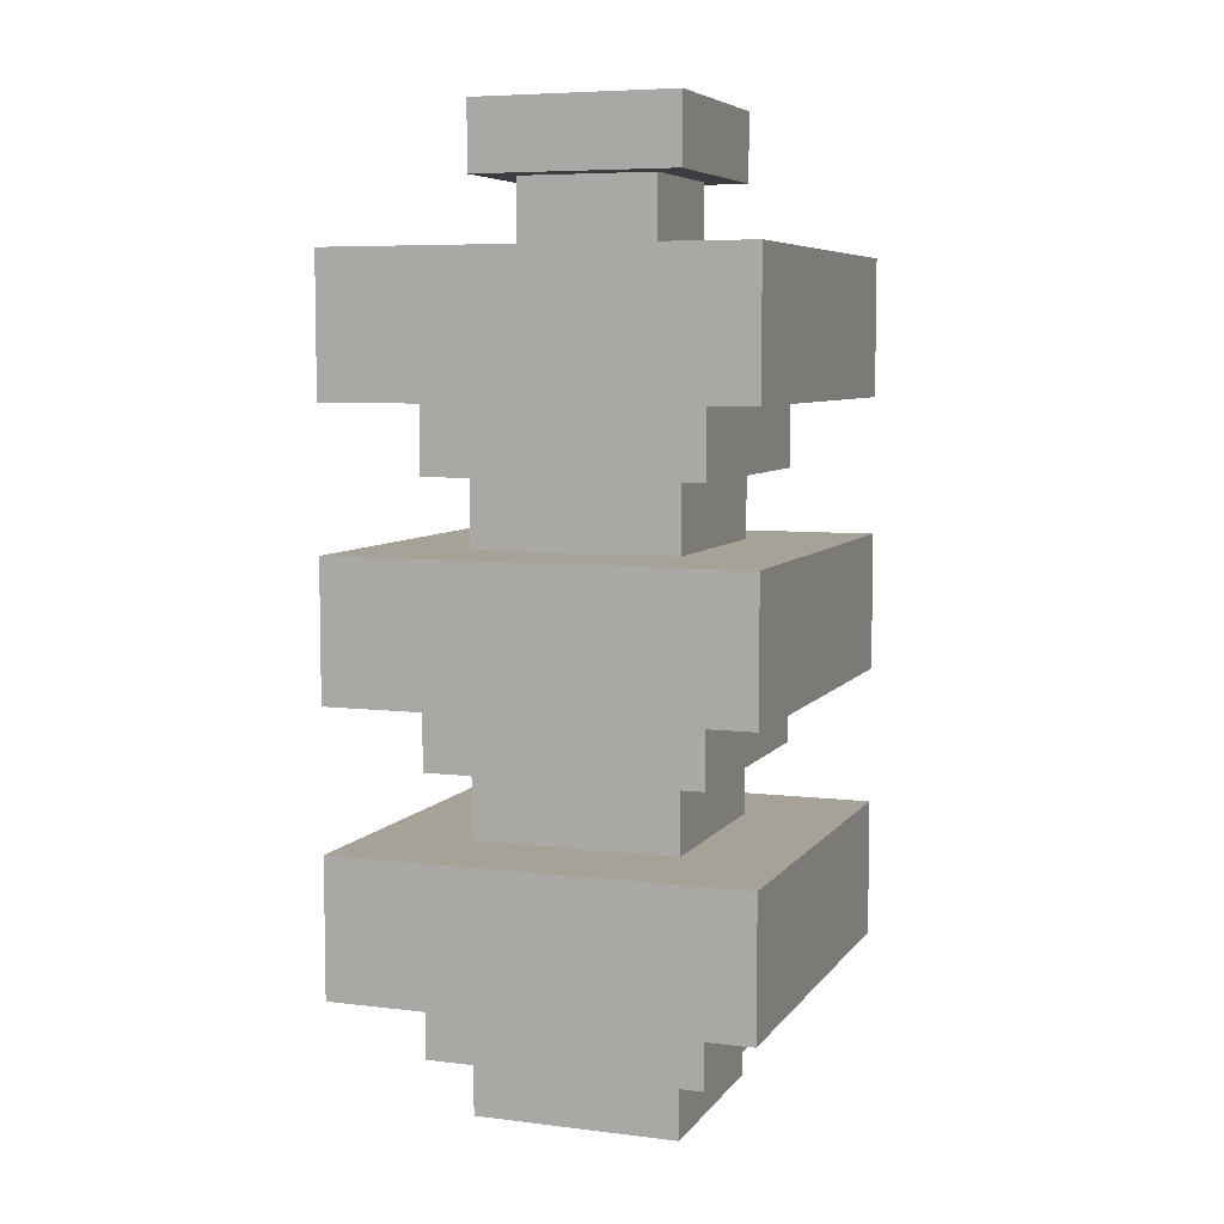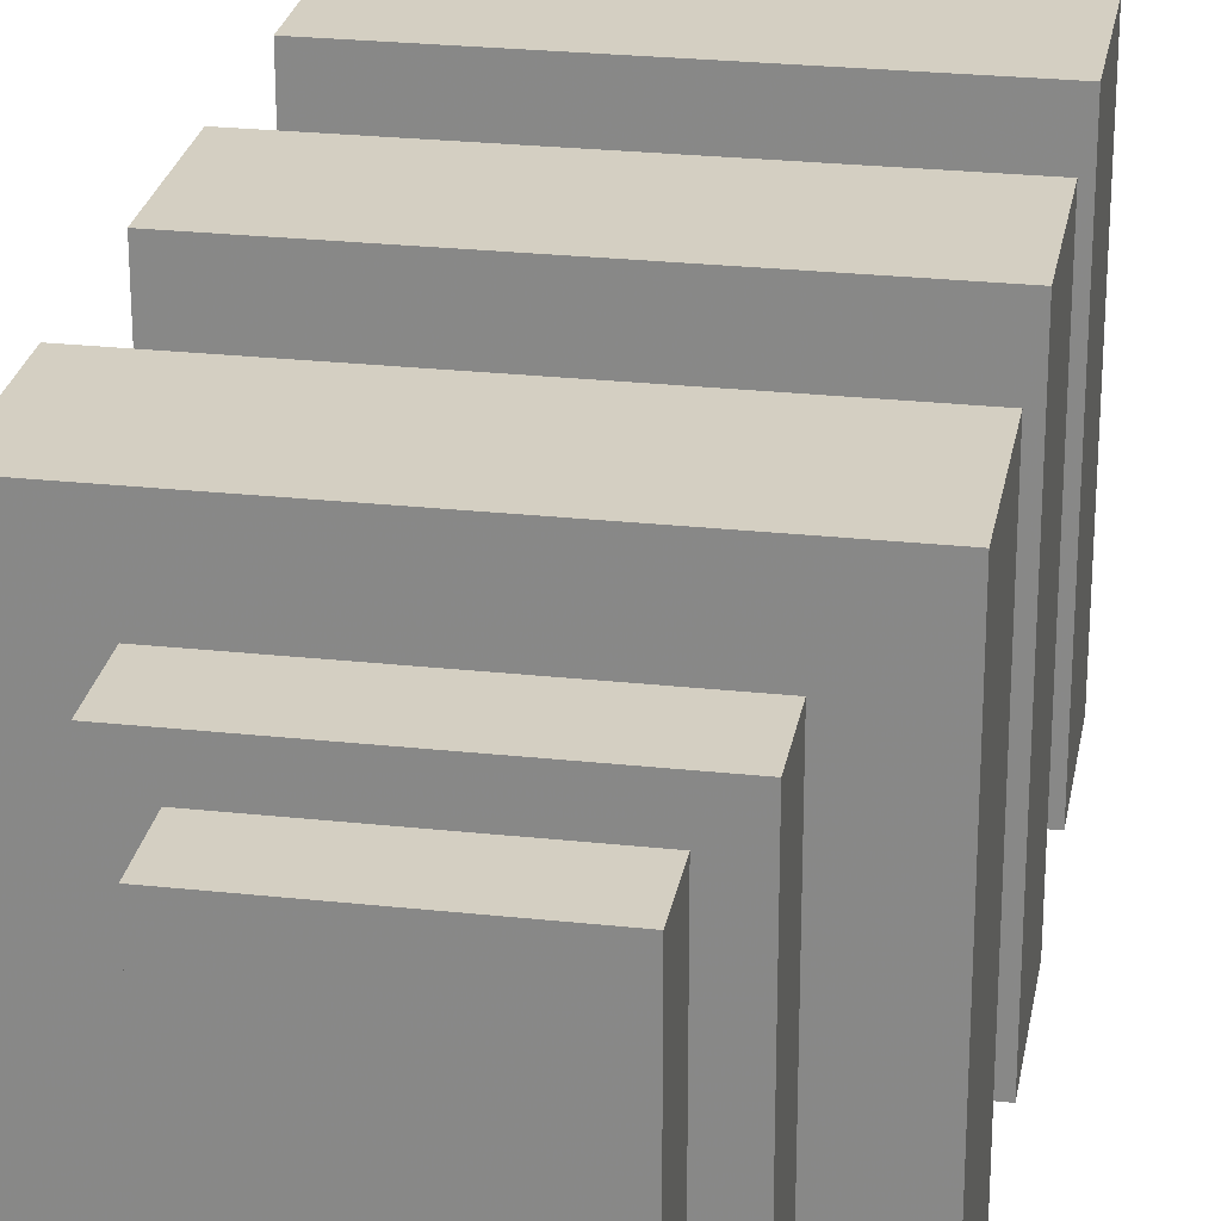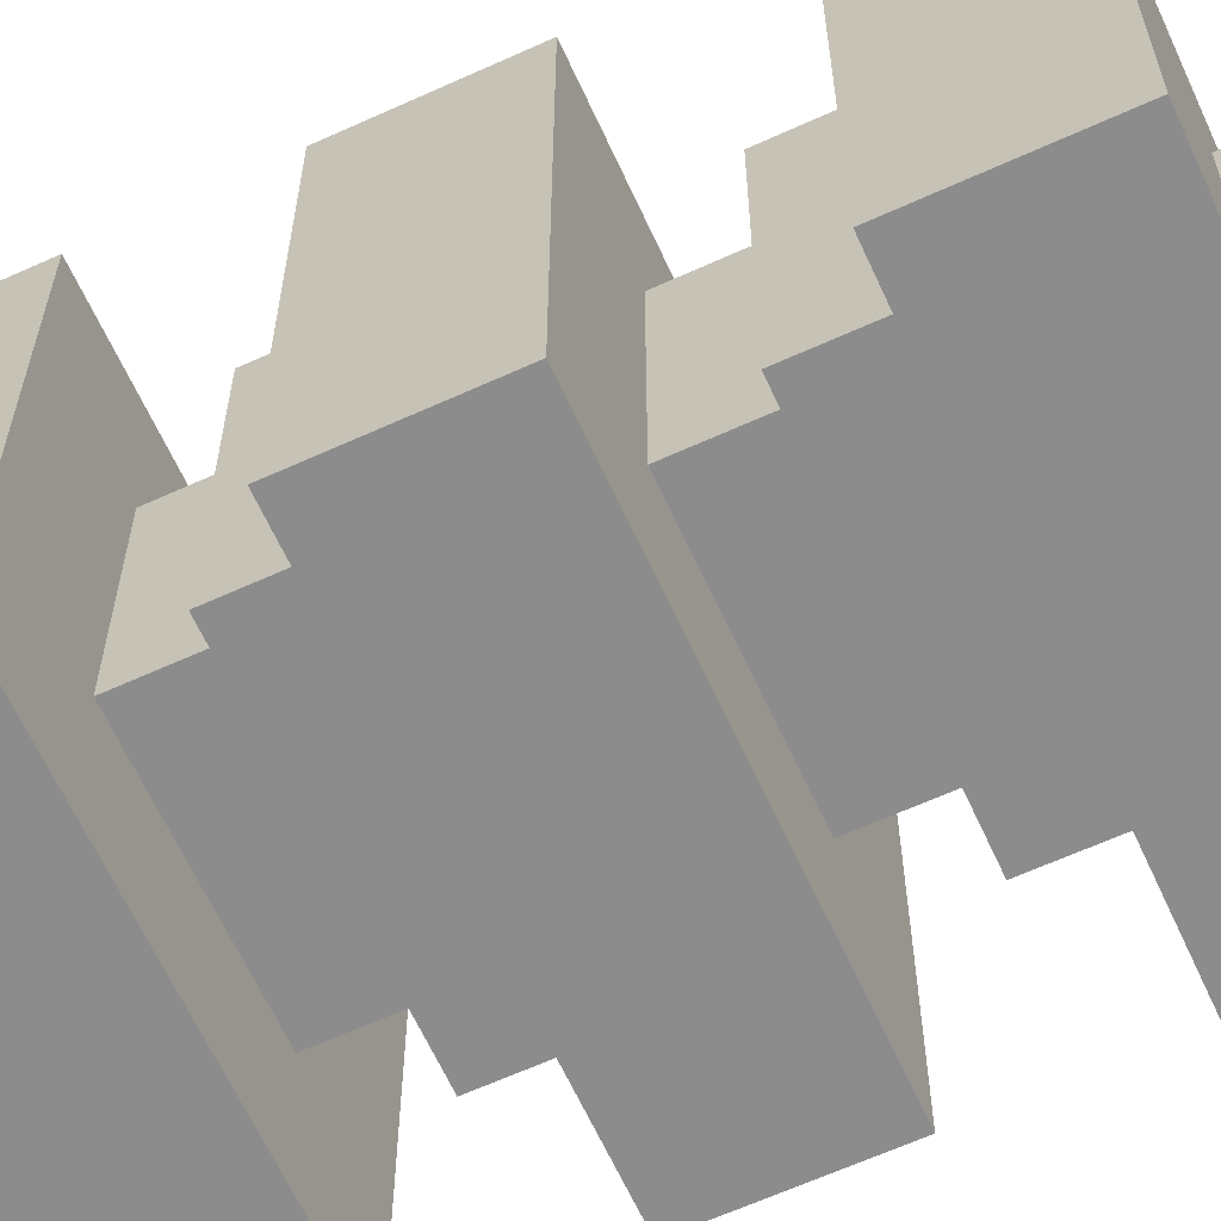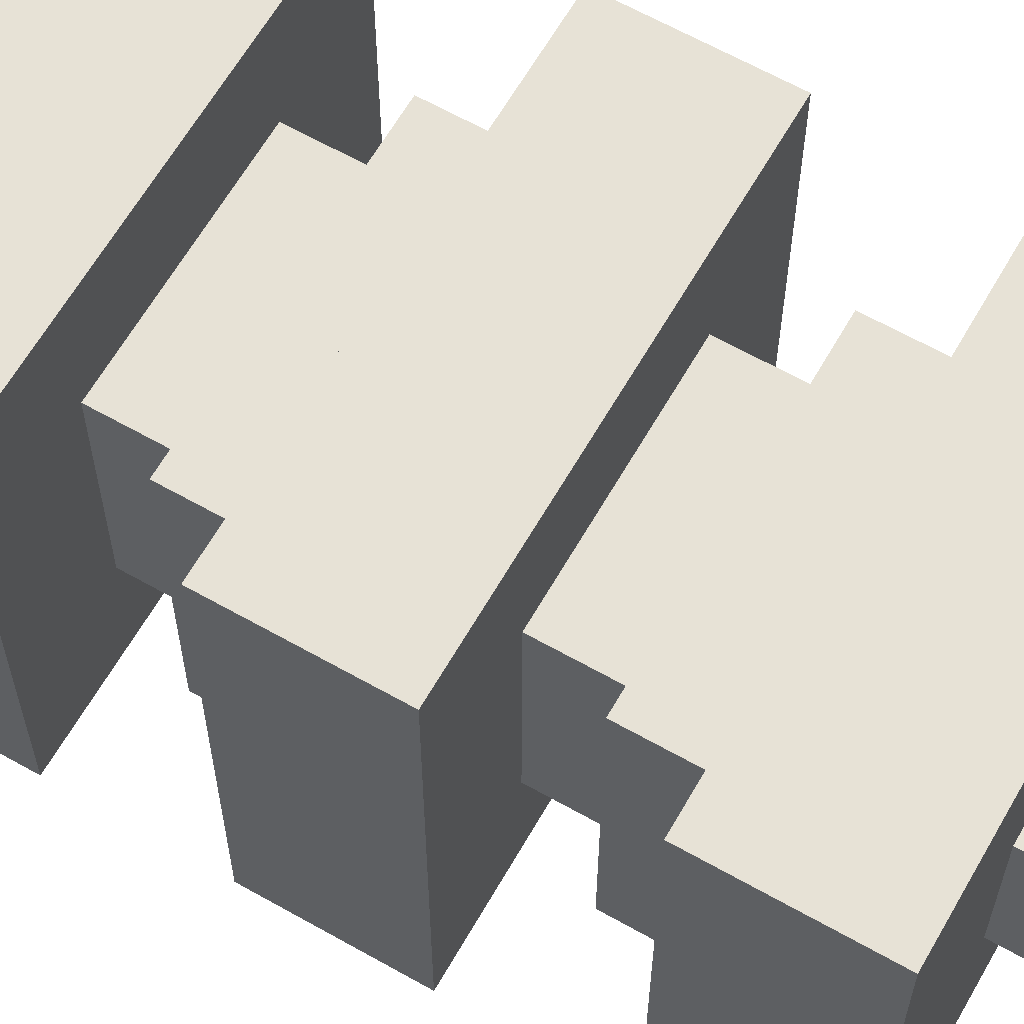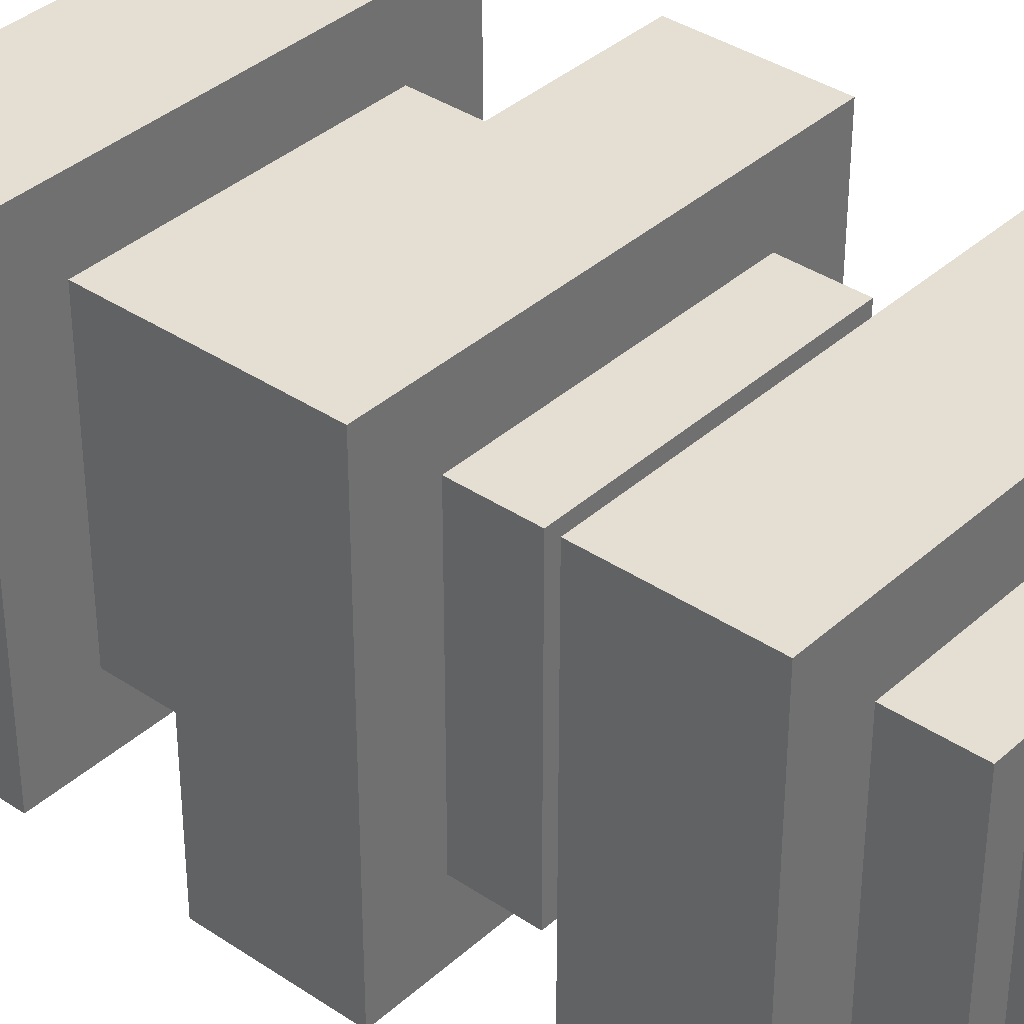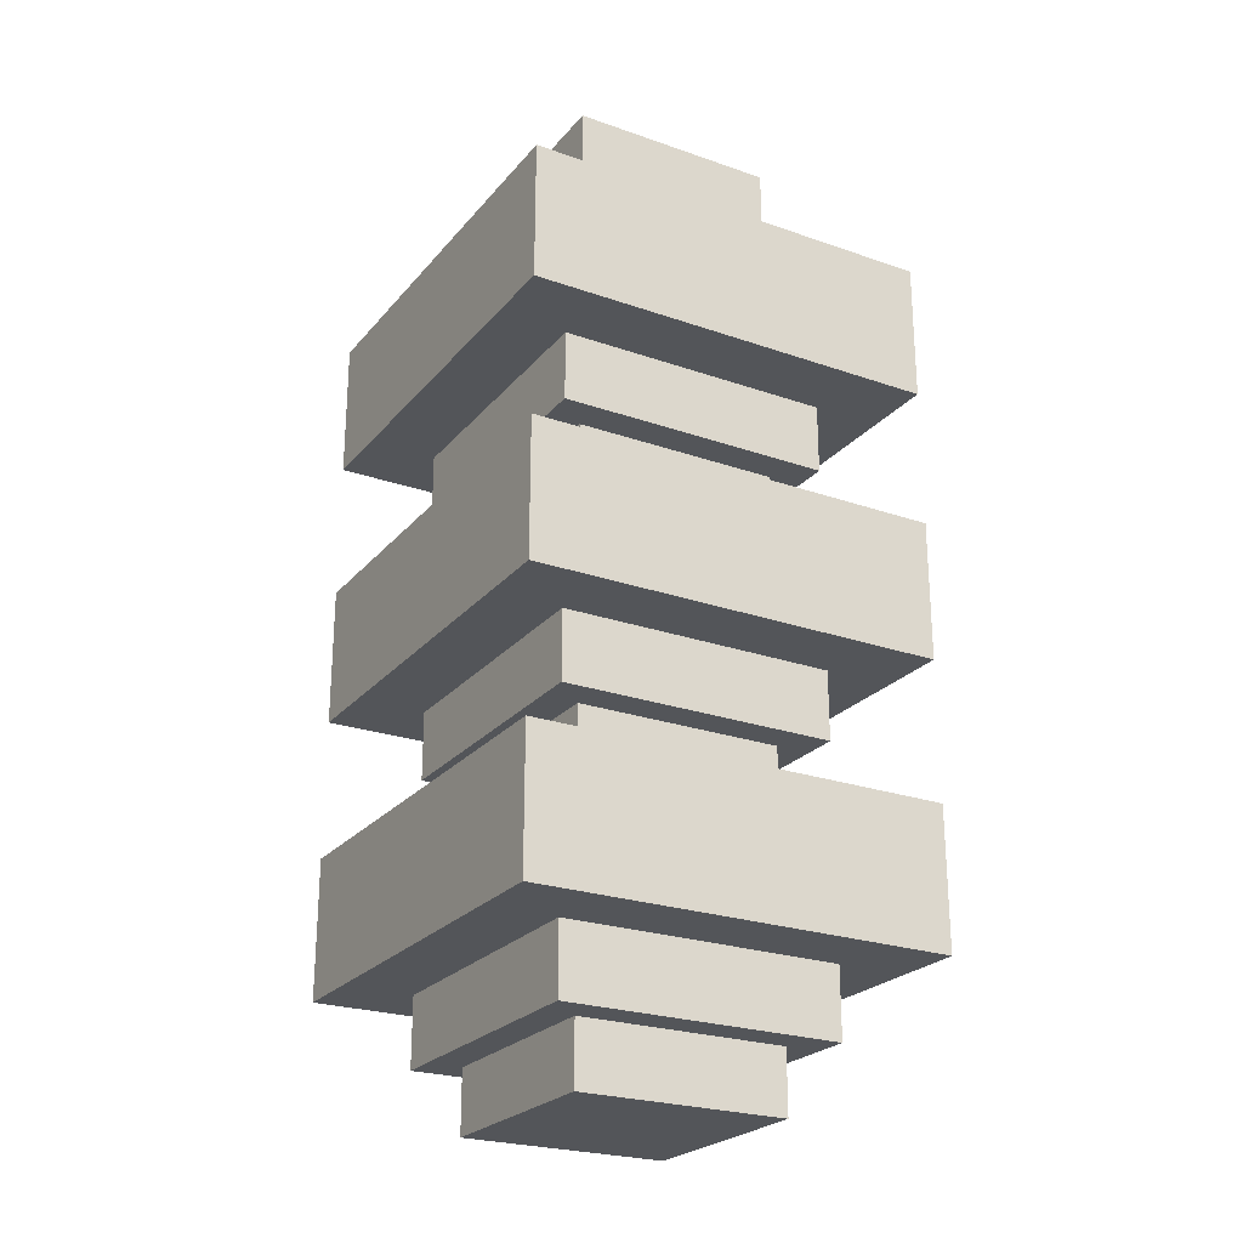
<metadata>
{"format":"obj","ext":"obj","renderer":"f3d","projection":"perspective","resolution":1024,"background":"white","views":[{"elev":6.6,"azim":109.8,"up":"+Y"},{"elev":25.5,"azim":9.9,"up":"+Z"},{"elev":-64.3,"azim":114.6,"up":"+Z"},{"elev":63.5,"azim":119.8,"up":"+Z"},{"elev":37.0,"azim":-49.0,"up":"+Z"},{"elev":-24.4,"azim":150.1,"up":"+Y"}]}
</metadata>
<code>
o relayHV
v 0.4062 -0 0.4062
v 0.4062 0.0625 0.4062
v 0.5938 0.0625 0.4062
v 0.5938 -0 0.4062
v 0.5938 -0 0.5938
v 0.5938 0.0625 0.5938
v 0.4062 0.0625 0.5938
v 0.4062 -0 0.5938
v 0.3125 0.6188 0.3125
v 0.3125 0.7438 0.3125
v 0.6875 0.7438 0.3125
v 0.6875 0.6188 0.3125
v 0.6875 0.6188 0.6875
v 0.6875 0.7438 0.6875
v 0.3125 0.7438 0.6875
v 0.3125 0.6188 0.6875
v 0.375 0.5563 0.375
v 0.375 0.6188 0.375
v 0.625 0.6188 0.375
v 0.625 0.5563 0.375
v 0.625 0.5563 0.625
v 0.625 0.6188 0.625
v 0.375 0.6188 0.625
v 0.375 0.5563 0.625
v 0.3125 0.3688 0.3125
v 0.3125 0.4938 0.3125
v 0.6875 0.4938 0.3125
v 0.6875 0.3688 0.3125
v 0.6875 0.3688 0.6875
v 0.6875 0.4938 0.6875
v 0.3125 0.4938 0.6875
v 0.3125 0.3688 0.6875
v 0.375 0.3063 0.375
v 0.375 0.3688 0.375
v 0.625 0.3688 0.375
v 0.625 0.3063 0.375
v 0.625 0.3063 0.625
v 0.625 0.3688 0.625
v 0.375 0.3688 0.625
v 0.375 0.3063 0.625
v 0.3125 0.1187 0.3125
v 0.3125 0.2437 0.3125
v 0.6875 0.2437 0.3125
v 0.6875 0.1187 0.3125
v 0.6875 0.1187 0.6875
v 0.6875 0.2437 0.6875
v 0.3125 0.2437 0.6875
v 0.3125 0.1187 0.6875
v 0.375 0.05625 0.375
v 0.375 0.1187 0.375
v 0.625 0.1187 0.375
v 0.625 0.05625 0.375
v 0.625 0.05625 0.625
v 0.625 0.1187 0.625
v 0.375 0.1187 0.625
v 0.375 0.05625 0.625
v 0.4062 0.2437 0.4062
v 0.4062 0.3063 0.4062
v 0.5938 0.3063 0.4062
v 0.5938 0.2437 0.4062
v 0.5938 0.2437 0.5938
v 0.5938 0.3063 0.5938
v 0.4062 0.3063 0.5938
v 0.4062 0.2437 0.5938
v 0.4062 0.4938 0.4062
v 0.4062 0.5563 0.4062
v 0.5938 0.5563 0.4062
v 0.5938 0.4938 0.4062
v 0.5938 0.4938 0.5938
v 0.5938 0.5563 0.5938
v 0.4062 0.5563 0.5938
v 0.4062 0.4938 0.5938
v 0.4375 0.7438 0.4375
v 0.4375 0.8063 0.4375
v 0.5625 0.8063 0.4375
v 0.5625 0.7438 0.4375
v 0.5625 0.7438 0.5625
v 0.5625 0.8063 0.5625
v 0.4375 0.8063 0.5625
v 0.4375 0.7438 0.5625
v 0.4062 0.8063 0.4062
v 0.4062 0.8688 0.4062
v 0.5938 0.8688 0.4062
v 0.5938 0.8063 0.4062
v 0.5938 0.8063 0.5938
v 0.5938 0.8688 0.5938
v 0.4062 0.8688 0.5938
v 0.4062 0.8063 0.5938
f 1 2 3 4
f 5 6 7 8
f 8 1 4 5
f 2 7 6 3
f 5 4 3 6
f 2 1 8 7
f 9 10 11 12
f 13 14 15 16
f 16 9 12 13
f 10 15 14 11
f 13 12 11 14
f 16 15 10 9
f 17 18 19 20
f 21 22 23 24
f 24 17 20 21
f 18 23 22 19
f 21 20 19 22
f 24 23 18 17
f 25 26 27 28
f 29 30 31 32
f 32 25 28 29
f 26 31 30 27
f 29 28 27 30
f 32 31 26 25
f 33 34 35 36
f 37 38 39 40
f 40 33 36 37
f 34 39 38 35
f 37 36 35 38
f 40 39 34 33
f 41 42 43 44
f 45 46 47 48
f 48 41 44 45
f 42 47 46 43
f 45 44 43 46
f 48 47 42 41
f 49 50 51 52
f 53 54 55 56
f 56 49 52 53
f 50 55 54 51
f 53 52 51 54
f 56 55 50 49
f 57 58 59 60
f 61 62 63 64
f 64 57 60 61
f 58 63 62 59
f 61 60 59 62
f 64 63 58 57
f 65 66 67 68
f 69 70 71 72
f 72 65 68 69
f 66 71 70 67
f 69 68 67 70
f 72 71 66 65
f 73 74 75 76
f 77 78 79 80
f 80 73 76 77
f 74 79 78 75
f 77 76 75 78
f 80 79 74 73
f 81 82 83 84
f 85 86 87 88
f 88 81 84 85
f 82 87 86 83
f 85 84 83 86
f 88 87 82 81

</code>
